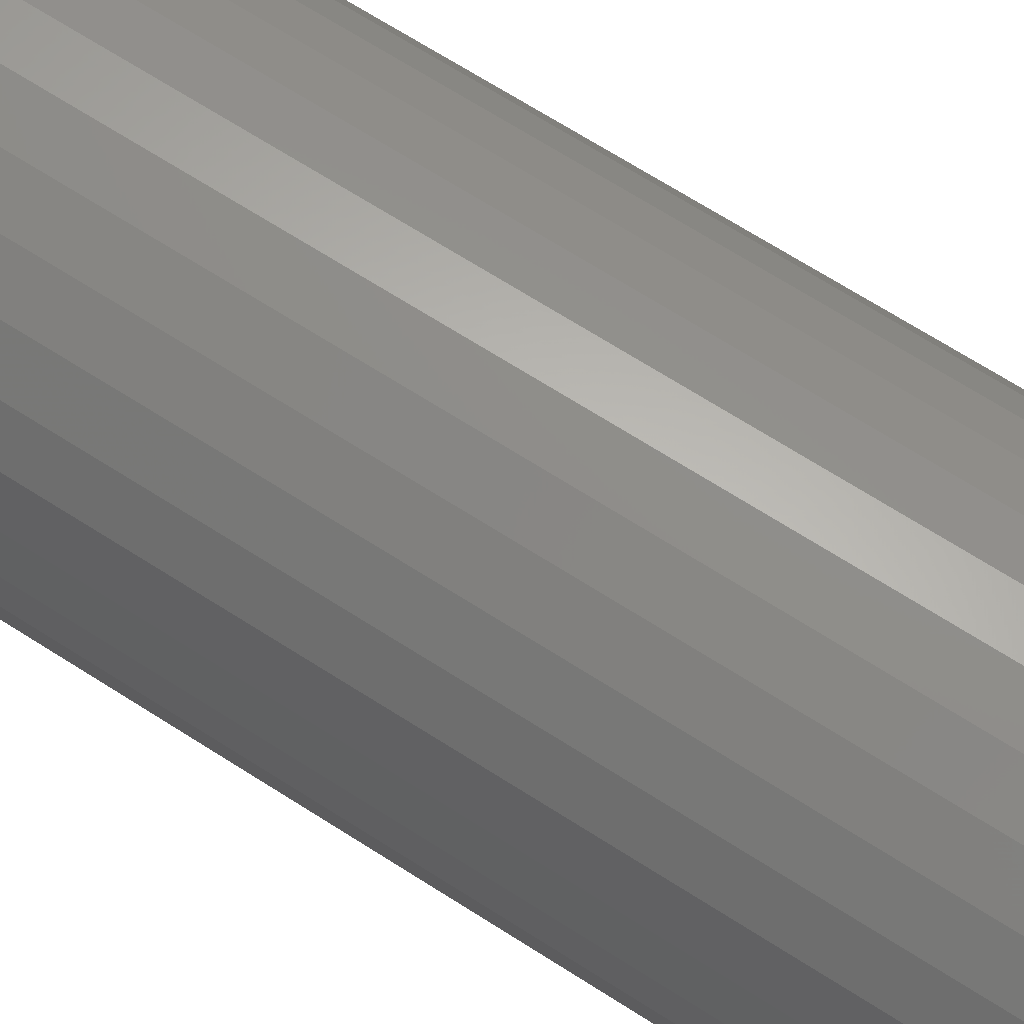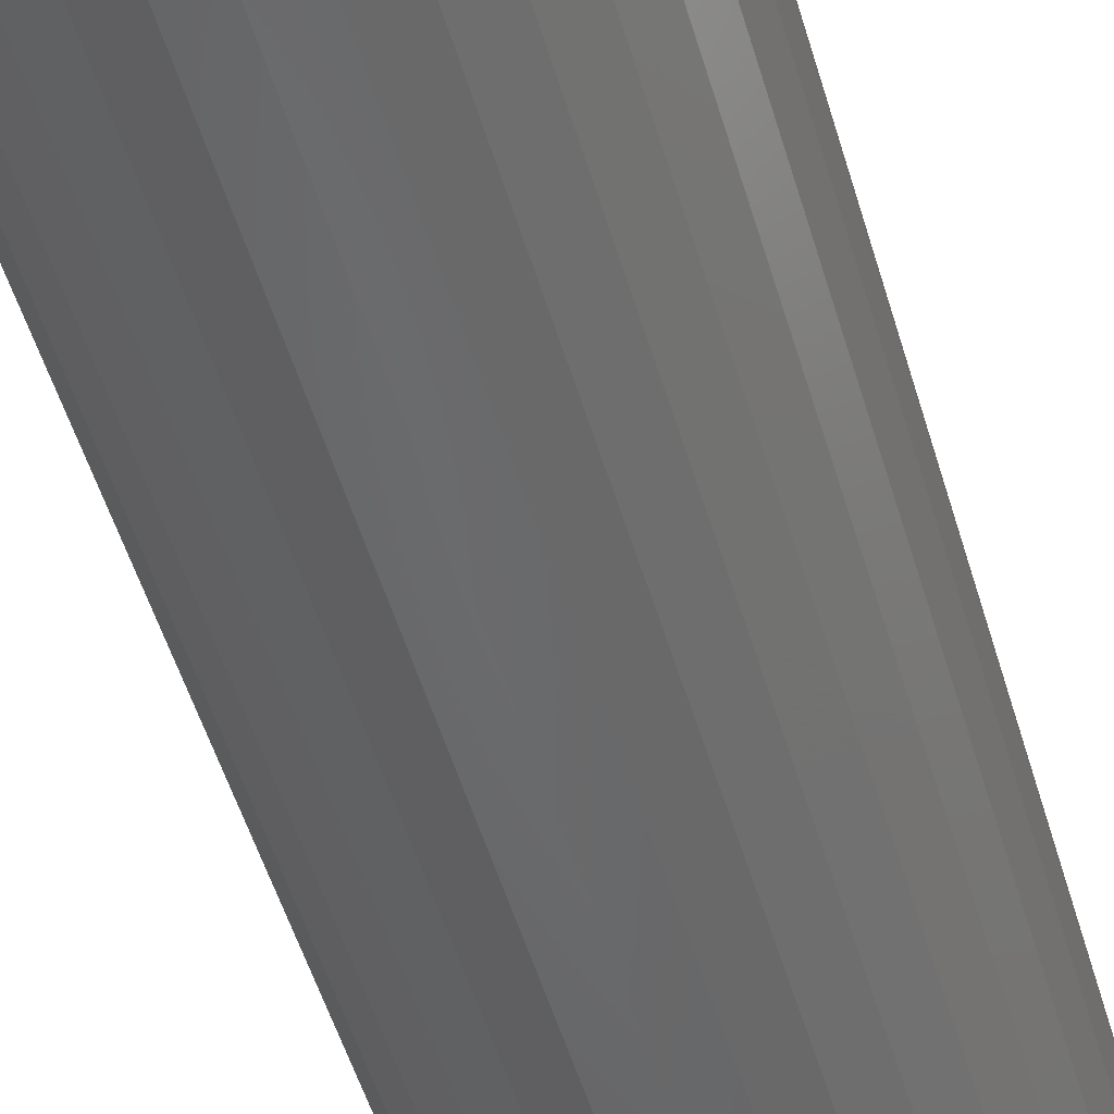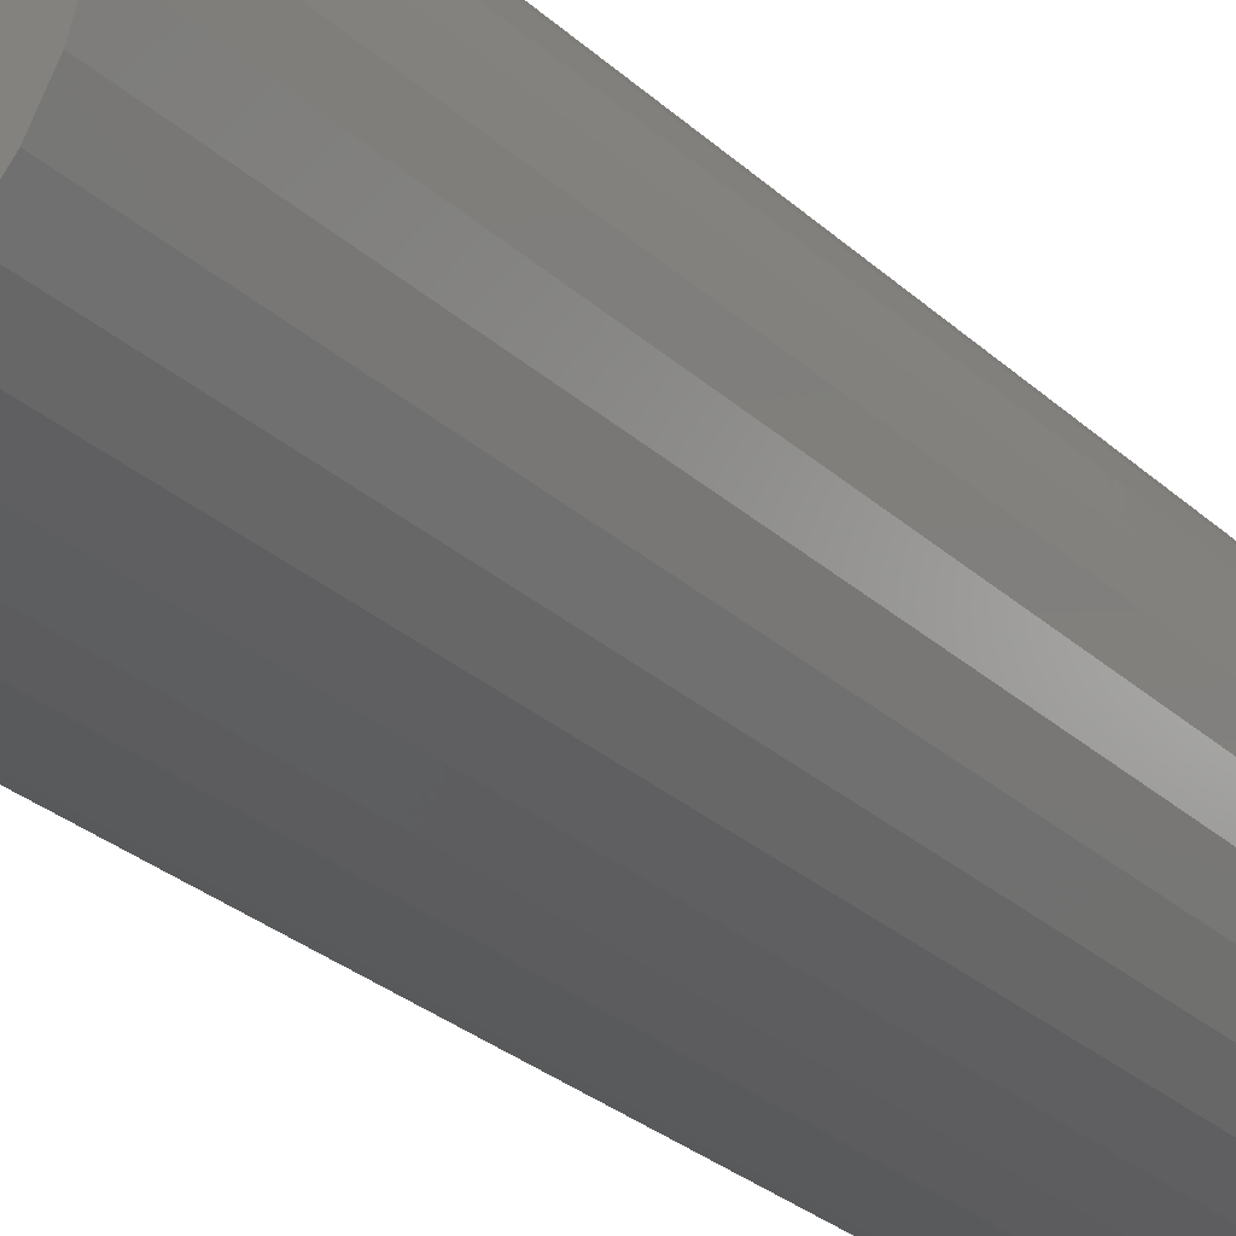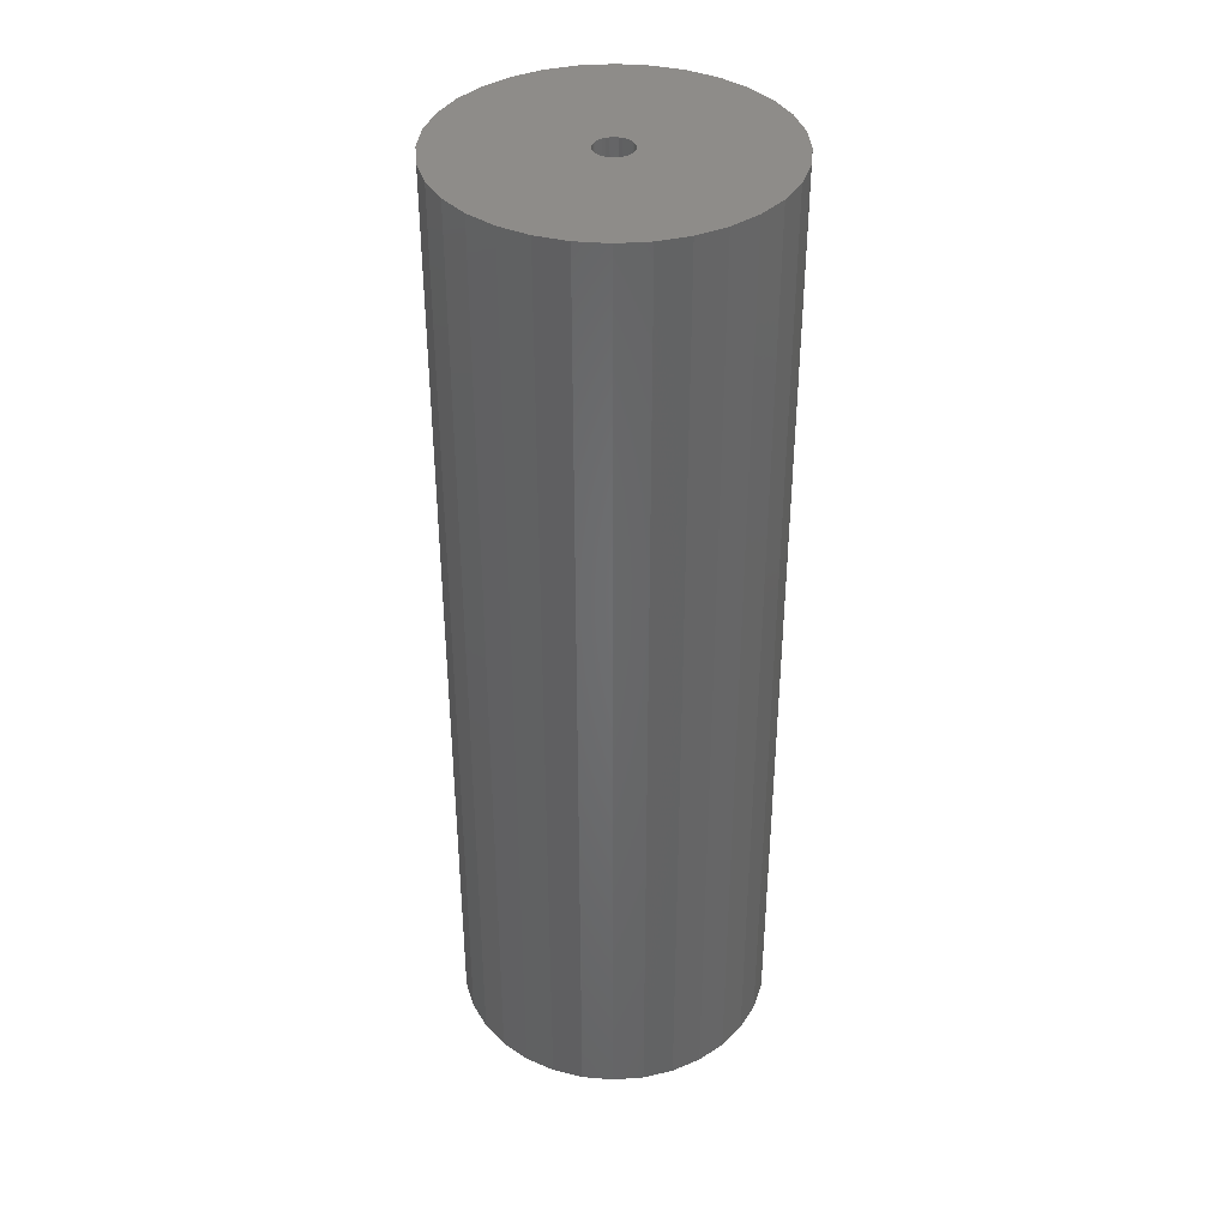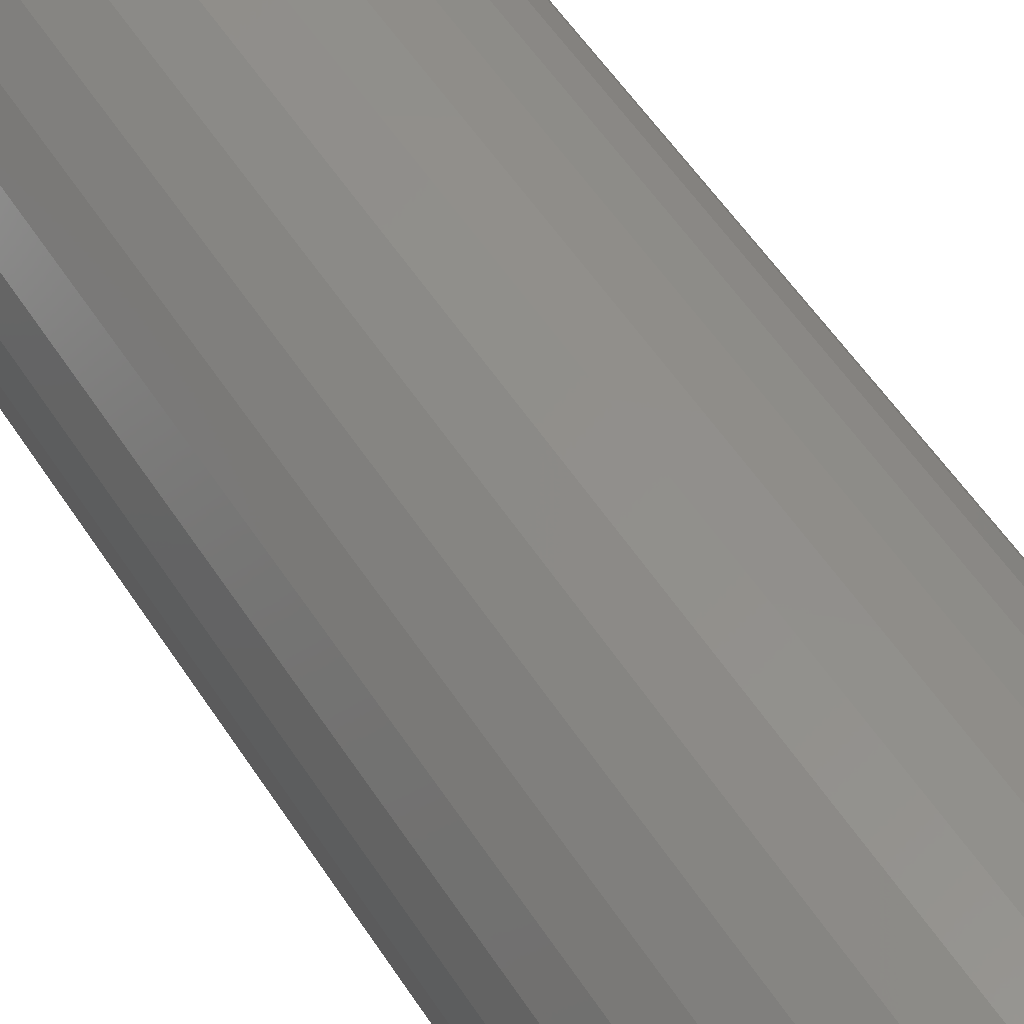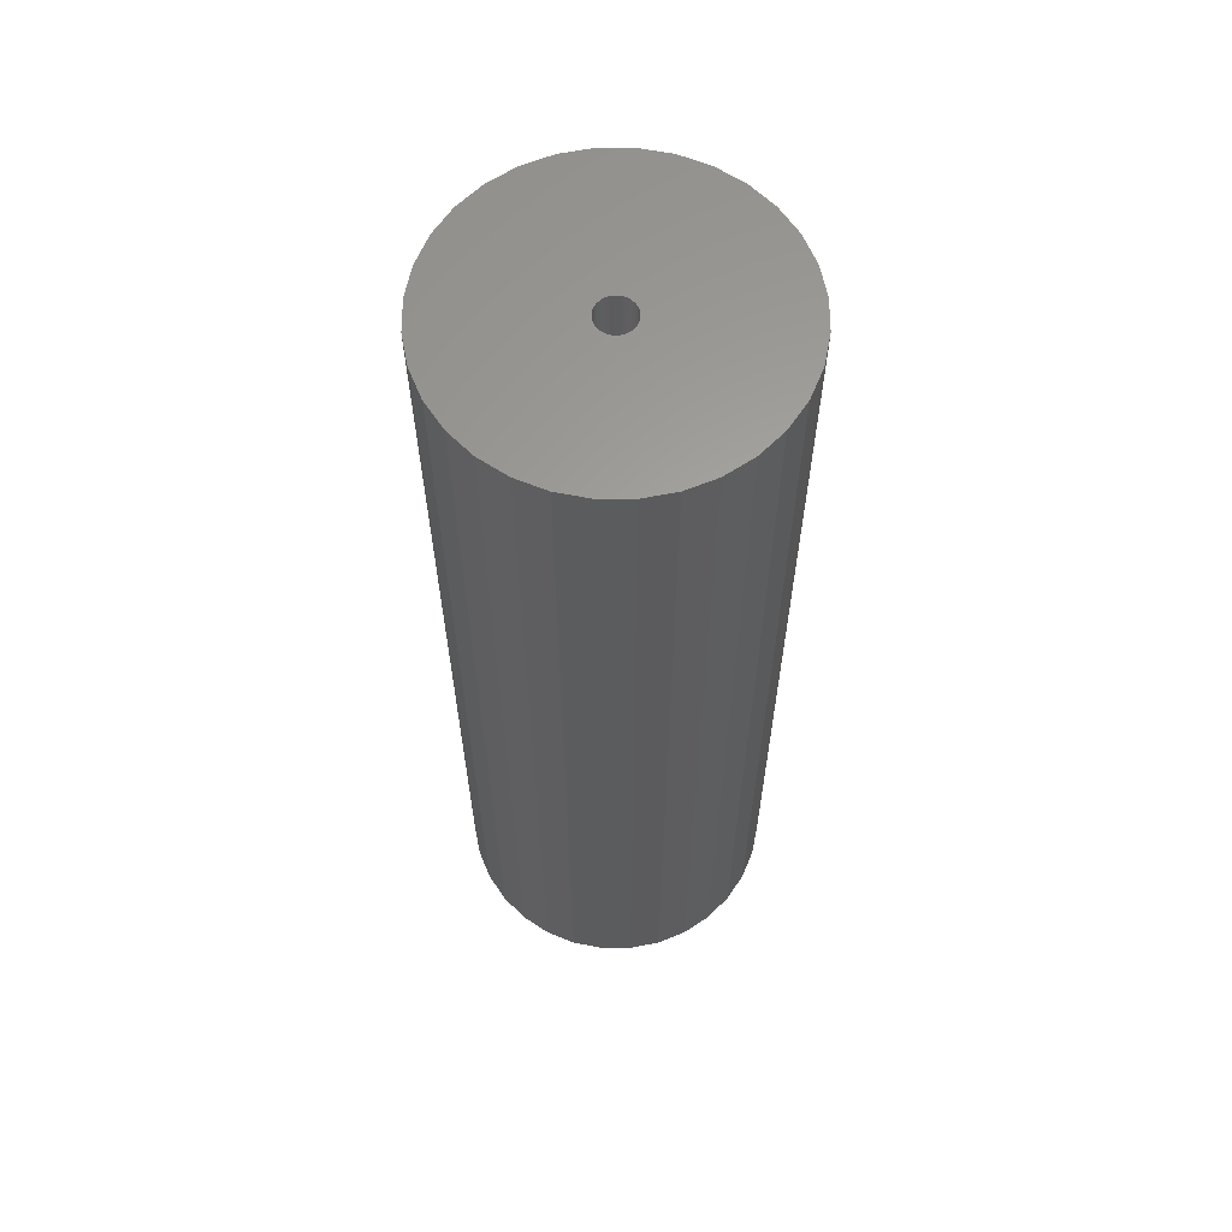
<metadata>
{"format":"stl","ext":"stl","renderer":"f3d","projection":"perspective","resolution":1024,"background":"white","views":[{"elev":67.7,"azim":122.8,"up":"+Y"},{"elev":-51.6,"azim":16.2,"up":"+Y"},{"elev":-27.3,"azim":35.7,"up":"+Y"},{"elev":38.2,"azim":101.7,"up":"+Z"},{"elev":53.0,"azim":-31.7,"up":"+Y"},{"elev":62.1,"azim":-39.4,"up":"+Z"}]}
</metadata>
<code>
# stl→obj: 128 verts, 252 faces
v 0.1416 0 0.75
v 0.01661 0 0.75
v 0.0163 -0.003145 0.75
v -0.1406 1.728e-17 0.75
v -0.1379 -0.02753 0.75
v -0.01532 -0.003145 0.75
v -0.01562 1.974e-18 0.75
v -0.01532 0.003145 0.75
v -0.1379 0.02753 0.75
v -0.0144 0.006168 0.75
v -0.01291 0.008955 0.75
v -0.0109 0.0114 0.75
v -0.008461 0.0134 0.75
v -0.005675 0.01489 0.75
v -0.002651 0.01581 0.75
v 0.0004934 0.01612 0.75
v 0.1389 0.02753 0.75
v 0.1309 0.054 0.75
v 0.1178 0.0784 0.75
v 0.1003 0.09979 0.75
v 0.07889 0.1173 0.75
v 0.0545 0.1304 0.75
v 0.02802 0.1384 0.75
v 0.0004934 0.1411 0.75
v -0.02704 0.1384 0.75
v -0.05351 0.1304 0.75
v -0.07791 0.1173 0.75
v -0.09929 0.09979 0.75
v -0.1168 0.0784 0.75
v -0.1299 0.054 0.75
v 0.0004934 -0.01612 0.75
v -0.1299 -0.054 0.75
v -0.1168 -0.0784 0.75
v -0.09929 -0.09979 0.75
v -0.07791 -0.1173 0.75
v -0.05351 -0.1304 0.75
v -0.02704 -0.1384 0.75
v 0.0004934 -0.1411 0.75
v 0.02802 -0.1384 0.75
v 0.0545 -0.1304 0.75
v 0.07889 -0.1173 0.75
v 0.1003 -0.09979 0.75
v 0.1178 -0.0784 0.75
v 0.1309 -0.054 0.75
v 0.1389 -0.02753 0.75
v -0.002651 -0.01581 0.75
v -0.005675 -0.01489 0.75
v -0.008461 -0.0134 0.75
v -0.0109 -0.0114 0.75
v -0.01291 -0.008955 0.75
v -0.0144 -0.006168 0.75
v 0.003638 0.01581 0.75
v 0.006662 0.01489 0.75
v 0.009448 0.0134 0.75
v 0.01189 0.0114 0.75
v 0.0139 0.008955 0.75
v 0.01538 0.006168 0.75
v 0.0163 0.003145 0.75
v 0.01538 -0.006168 0.75
v 0.0139 -0.008955 0.75
v 0.01189 -0.0114 0.75
v 0.009448 -0.0134 0.75
v 0.006662 -0.01489 0.75
v 0.003638 -0.01581 0.75
v 0.0004934 -0.01612 0.03125
v 0.003638 -0.01581 0.03125
v 0.006662 -0.01489 0.03125
v 0.009448 -0.0134 0.03125
v 0.01189 -0.0114 0.03125
v 0.0139 -0.008955 0.03125
v 0.01538 -0.006168 0.03125
v 0.0163 -0.003145 0.03125
v 0.01661 -3.948e-18 0.03125
v -0.002651 -0.01581 0.03125
v -0.005675 -0.01489 0.03125
v -0.008461 -0.0134 0.03125
v -0.0109 -0.0114 0.03125
v -0.01291 -0.008955 0.03125
v -0.0144 -0.006168 0.03125
v -0.01532 -0.003145 0.03125
v -0.01562 1.974e-18 0.03125
v 0.0004934 0.01612 0.03125
v -0.002651 0.01581 0.03125
v -0.005675 0.01489 0.03125
v -0.008461 0.0134 0.03125
v -0.0109 0.0114 0.03125
v -0.01291 0.008955 0.03125
v -0.0144 0.006168 0.03125
v -0.01532 0.003145 0.03125
v 0.003638 0.01581 0.03125
v 0.006662 0.01489 0.03125
v 0.009448 0.0134 0.03125
v 0.01189 0.0114 0.03125
v 0.0139 0.008955 0.03125
v 0.01538 0.006168 0.03125
v 0.0163 0.003145 0.03125
v 0.1416 -3.456e-17 -0.09375
v 0.1389 -0.02753 -0.09375
v 0.1309 -0.054 -0.09375
v 0.1178 -0.0784 -0.09375
v 0.1003 -0.09979 -0.09375
v 0.07889 -0.1173 -0.09375
v 0.0545 -0.1304 -0.09375
v 0.02802 -0.1384 -0.09375
v 0.0004934 -0.1411 -0.09375
v -0.02704 -0.1384 -0.09375
v -0.05351 -0.1304 -0.09375
v -0.07791 -0.1173 -0.09375
v -0.09929 -0.09979 -0.09375
v -0.1168 -0.0784 -0.09375
v -0.1299 -0.054 -0.09375
v -0.1379 -0.02753 -0.09375
v -0.1406 1.728e-17 -0.09375
v -0.1379 0.02753 -0.09375
v -0.1299 0.054 -0.09375
v -0.1168 0.0784 -0.09375
v -0.09929 0.09979 -0.09375
v -0.07791 0.1173 -0.09375
v -0.05351 0.1304 -0.09375
v -0.02704 0.1384 -0.09375
v 0.0004934 0.1411 -0.09375
v 0.02802 0.1384 -0.09375
v 0.0545 0.1304 -0.09375
v 0.07889 0.1173 -0.09375
v 0.1003 0.09979 -0.09375
v 0.1178 0.0784 -0.09375
v 0.1309 0.054 -0.09375
v 0.1389 0.02753 -0.09375
f 1 2 3
f 4 5 6
f 4 6 7
f 4 7 8
f 9 4 8
f 9 8 10
f 9 10 11
f 9 11 12
f 9 12 13
f 9 13 14
f 9 14 15
f 9 15 16
f 16 17 18
f 16 18 19
f 16 19 20
f 16 20 21
f 16 21 22
f 16 22 23
f 16 23 24
f 16 24 25
f 16 25 26
f 16 26 27
f 16 27 28
f 16 28 29
f 16 29 30
f 16 30 9
f 31 5 32
f 31 32 33
f 31 33 34
f 31 34 35
f 31 35 36
f 31 36 37
f 31 37 38
f 31 38 39
f 31 39 40
f 31 40 41
f 31 41 42
f 31 42 43
f 31 43 44
f 31 44 45
f 5 31 46
f 5 46 47
f 5 47 48
f 5 48 49
f 5 49 50
f 5 50 51
f 5 51 6
f 17 16 52
f 17 52 53
f 17 53 54
f 17 54 55
f 17 55 56
f 17 56 57
f 17 57 58
f 17 58 2
f 17 2 1
f 45 1 3
f 45 3 59
f 45 59 60
f 45 60 61
f 45 61 62
f 45 62 63
f 45 63 64
f 45 64 31
f 65 64 66
f 66 64 63
f 66 63 67
f 67 63 62
f 67 62 68
f 68 62 61
f 68 61 69
f 69 61 60
f 69 60 70
f 70 60 59
f 70 59 71
f 71 59 3
f 71 3 72
f 72 3 2
f 72 2 73
f 64 65 31
f 31 65 74
f 31 74 46
f 46 74 75
f 46 75 47
f 47 75 76
f 47 76 48
f 48 76 77
f 48 77 49
f 49 77 78
f 49 78 50
f 50 78 79
f 50 79 51
f 51 79 80
f 51 80 6
f 6 80 81
f 6 81 7
f 82 15 83
f 83 15 14
f 83 14 84
f 84 14 13
f 84 13 85
f 85 13 12
f 85 12 86
f 86 12 11
f 86 11 87
f 87 11 10
f 87 10 88
f 88 10 8
f 88 8 89
f 89 8 7
f 89 7 81
f 15 82 16
f 16 82 90
f 16 90 52
f 52 90 91
f 52 91 53
f 53 91 92
f 53 92 54
f 54 92 93
f 54 93 55
f 55 93 94
f 55 94 56
f 56 94 95
f 56 95 57
f 57 95 96
f 57 96 58
f 58 96 73
f 58 73 2
f 97 1 98
f 98 1 45
f 98 45 99
f 99 45 44
f 99 44 100
f 100 44 43
f 100 43 101
f 101 43 42
f 101 42 102
f 102 42 41
f 102 41 103
f 103 41 40
f 103 40 104
f 104 40 39
f 104 39 105
f 105 39 38
f 105 38 106
f 106 38 37
f 106 37 107
f 107 37 36
f 107 36 108
f 108 36 35
f 108 35 109
f 109 35 34
f 109 34 110
f 110 34 33
f 110 33 111
f 111 33 32
f 111 32 112
f 112 32 5
f 112 5 113
f 113 5 4
f 113 4 114
f 114 4 9
f 114 9 115
f 115 9 30
f 115 30 116
f 116 30 29
f 116 29 117
f 117 29 28
f 117 28 118
f 118 28 27
f 118 27 119
f 119 27 26
f 119 26 120
f 120 26 25
f 120 25 121
f 121 25 24
f 121 24 122
f 122 24 23
f 122 23 123
f 123 23 22
f 123 22 124
f 124 22 21
f 124 21 125
f 125 21 20
f 125 20 126
f 126 20 19
f 126 19 127
f 127 19 18
f 127 18 128
f 128 18 17
f 128 17 97
f 97 17 1
f 121 122 120
f 119 120 122
f 123 119 122
f 104 106 103
f 105 106 104
f 106 107 103
f 103 107 108
f 103 108 102
f 102 108 109
f 102 109 101
f 101 109 110
f 101 110 100
f 100 110 111
f 100 111 99
f 99 111 112
f 99 112 98
f 98 112 113
f 98 113 97
f 97 113 114
f 97 114 128
f 128 114 115
f 128 115 127
f 127 115 116
f 127 116 126
f 126 116 117
f 126 117 125
f 125 117 118
f 125 118 124
f 124 118 119
f 124 119 123
f 93 86 87
f 93 87 94
f 94 87 88
f 94 88 95
f 71 78 70
f 70 78 77
f 70 77 69
f 69 77 76
f 69 76 68
f 76 75 68
f 68 75 74
f 68 74 67
f 74 65 67
f 67 65 66
f 92 91 90
f 92 90 82
f 92 82 83
f 92 83 84
f 92 84 85
f 92 85 86
f 92 86 93
f 95 88 96
f 96 88 89
f 96 89 73
f 73 89 81
f 73 81 72
f 72 81 80
f 72 80 71
f 71 80 79
f 71 79 78

</code>
